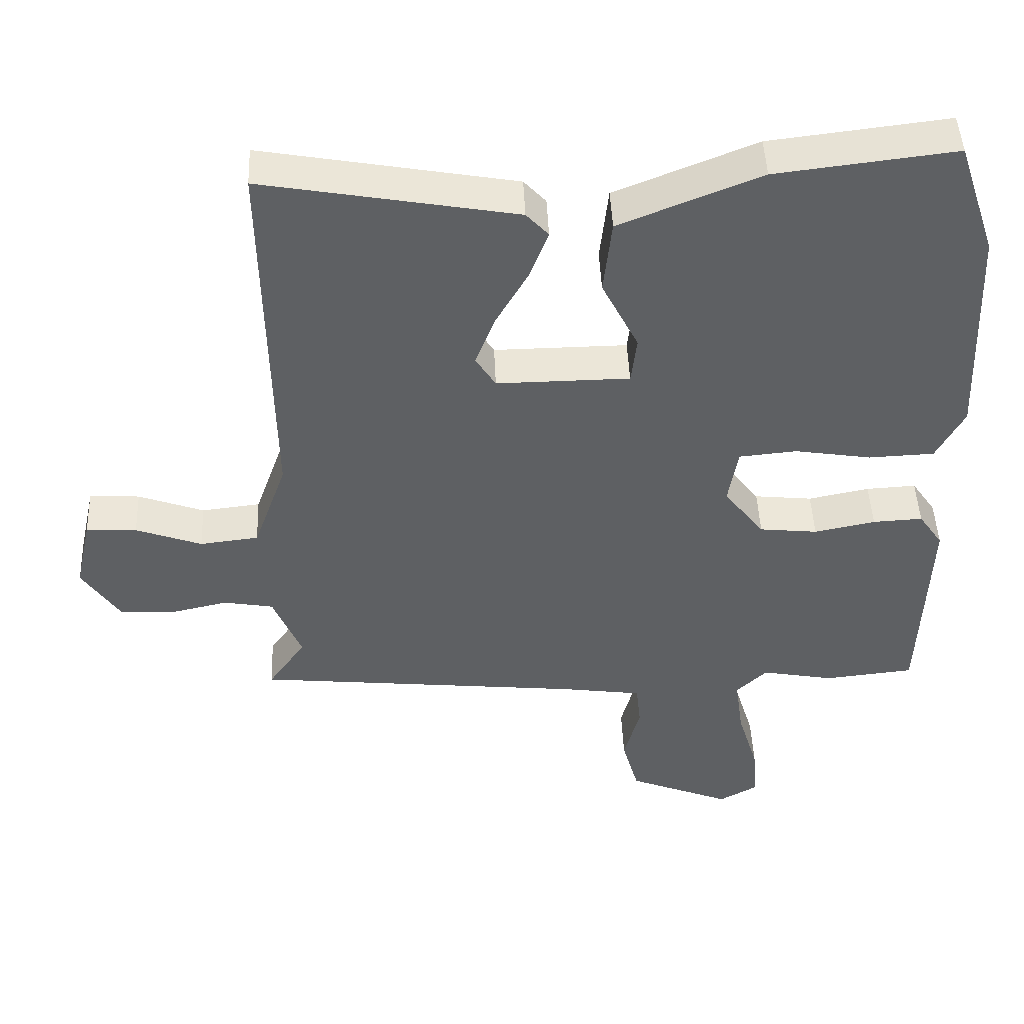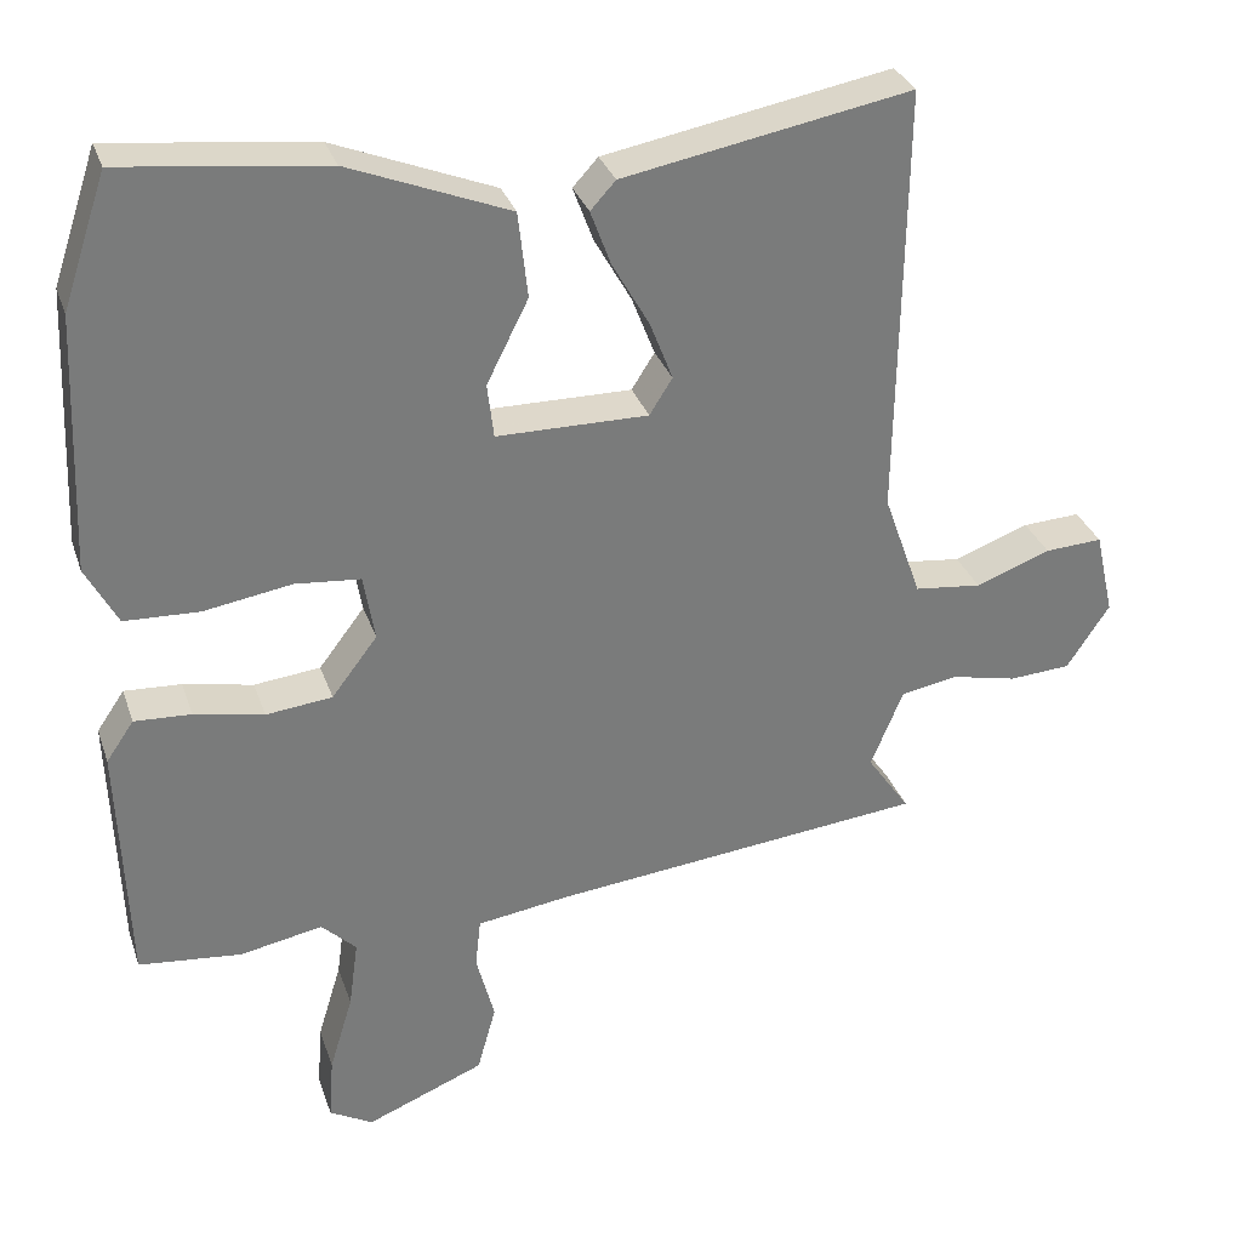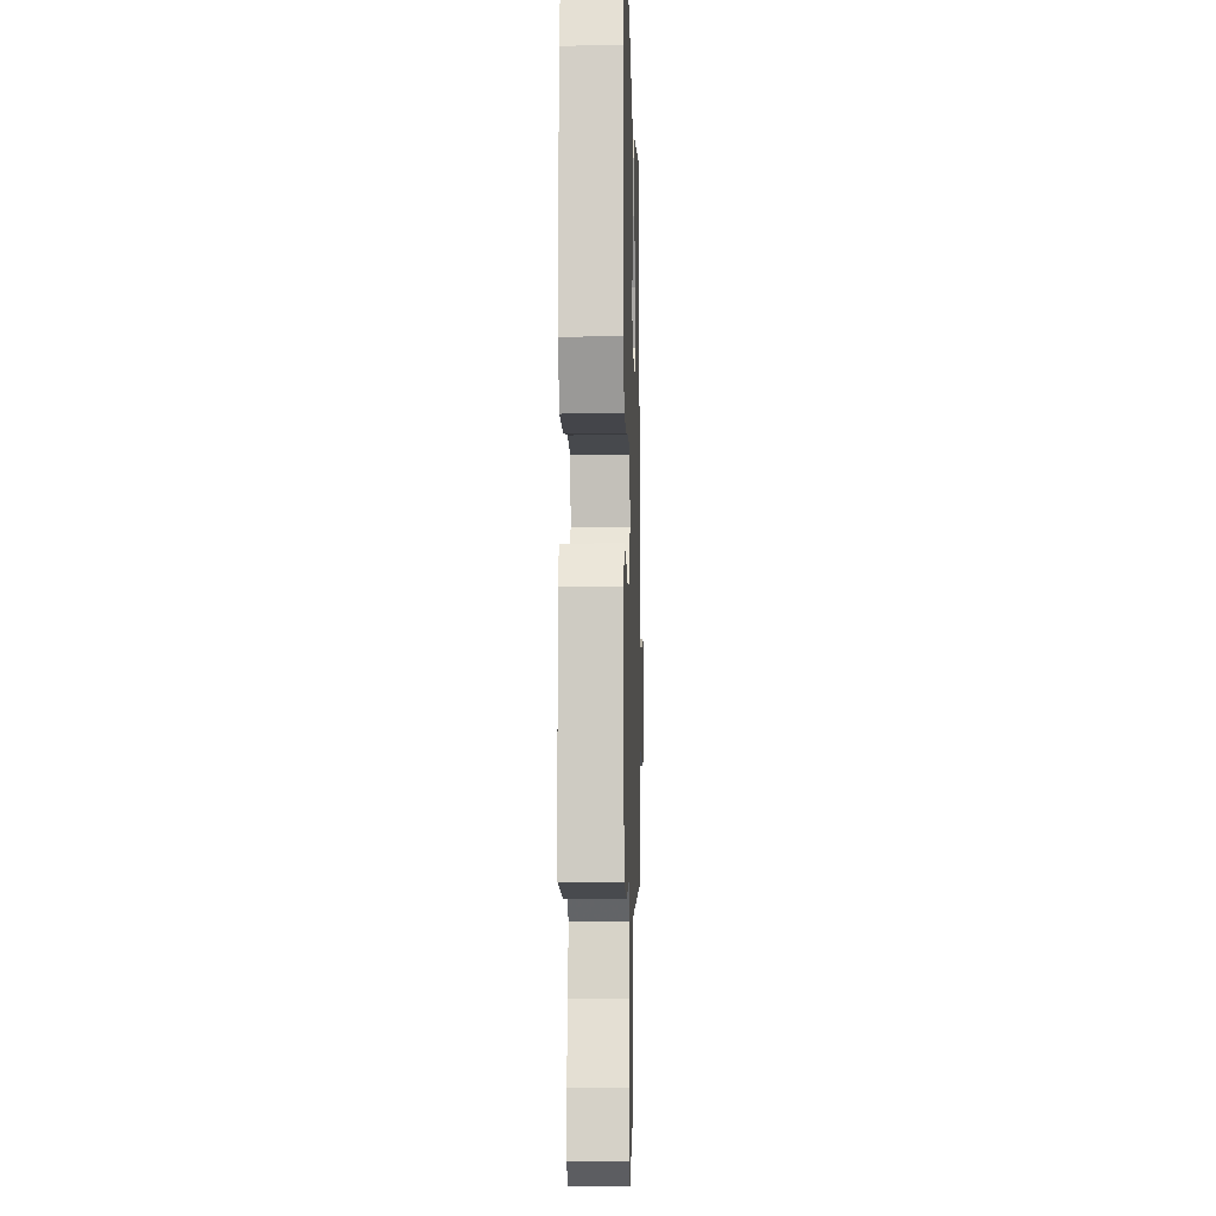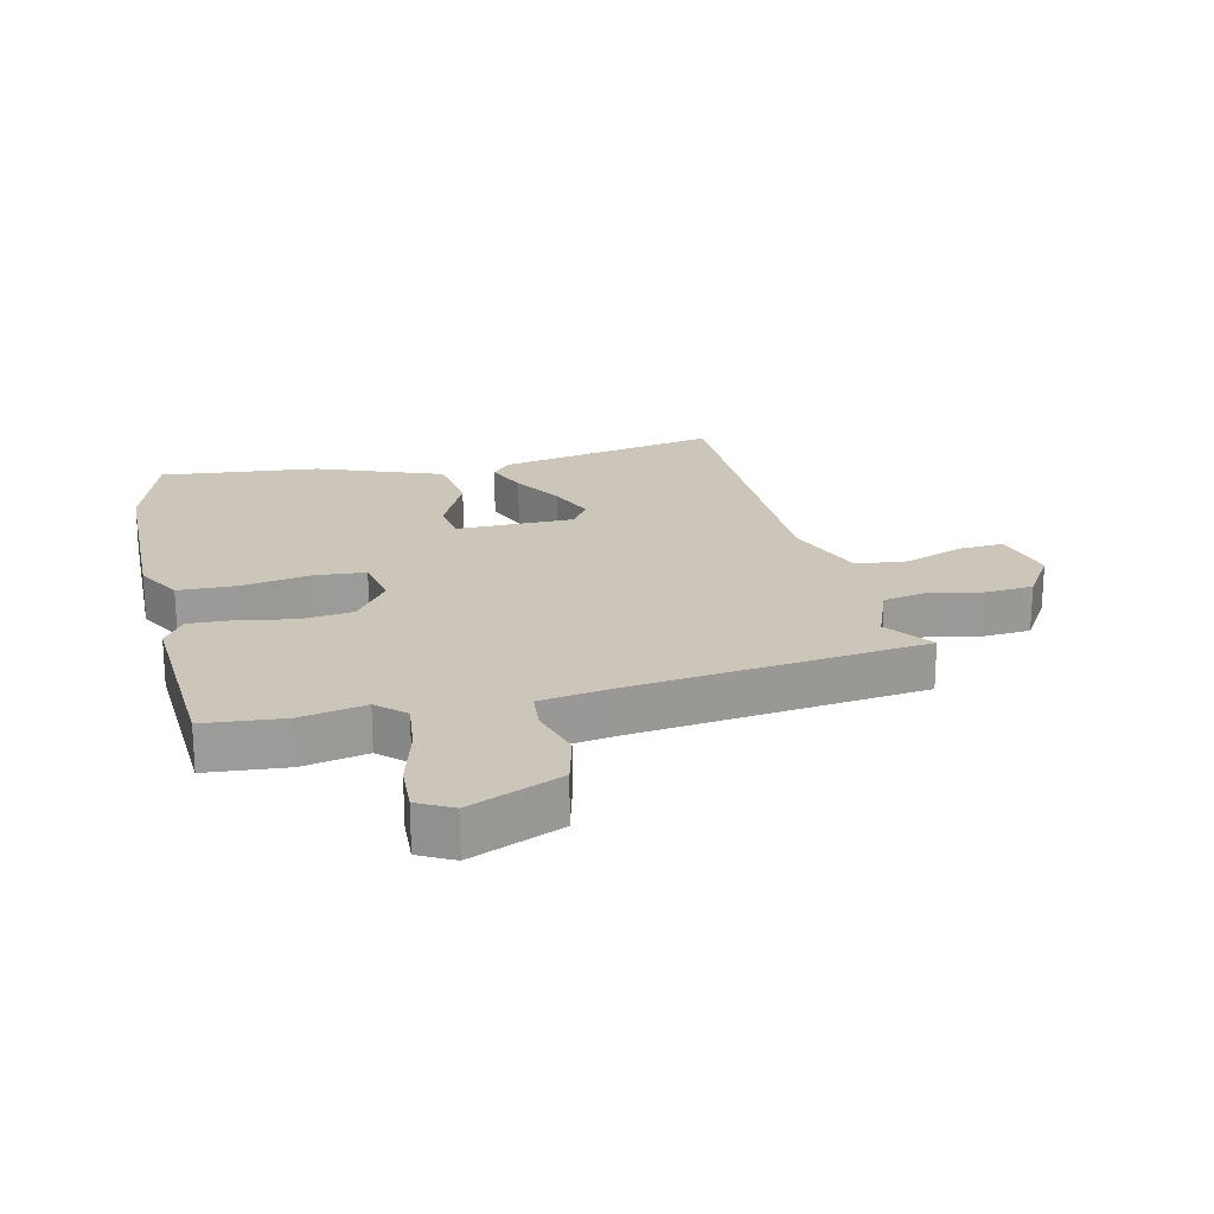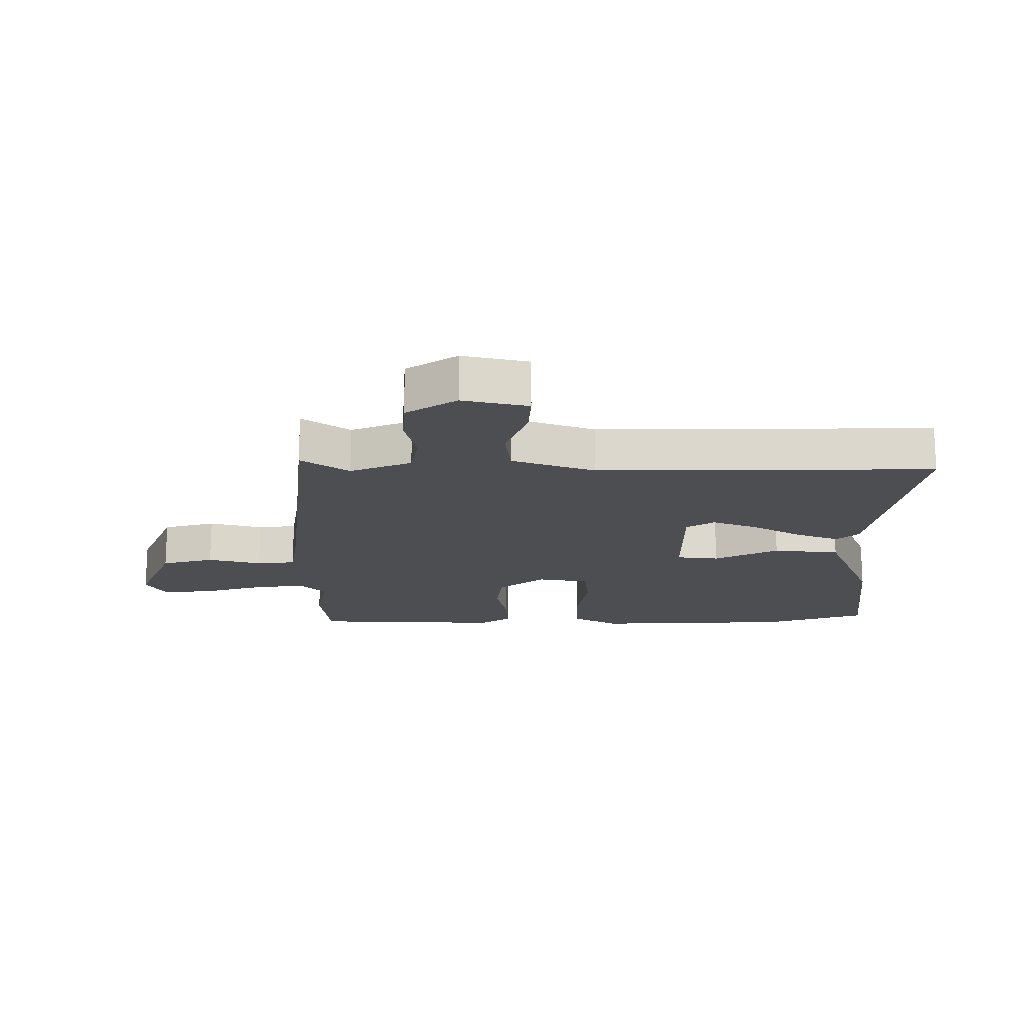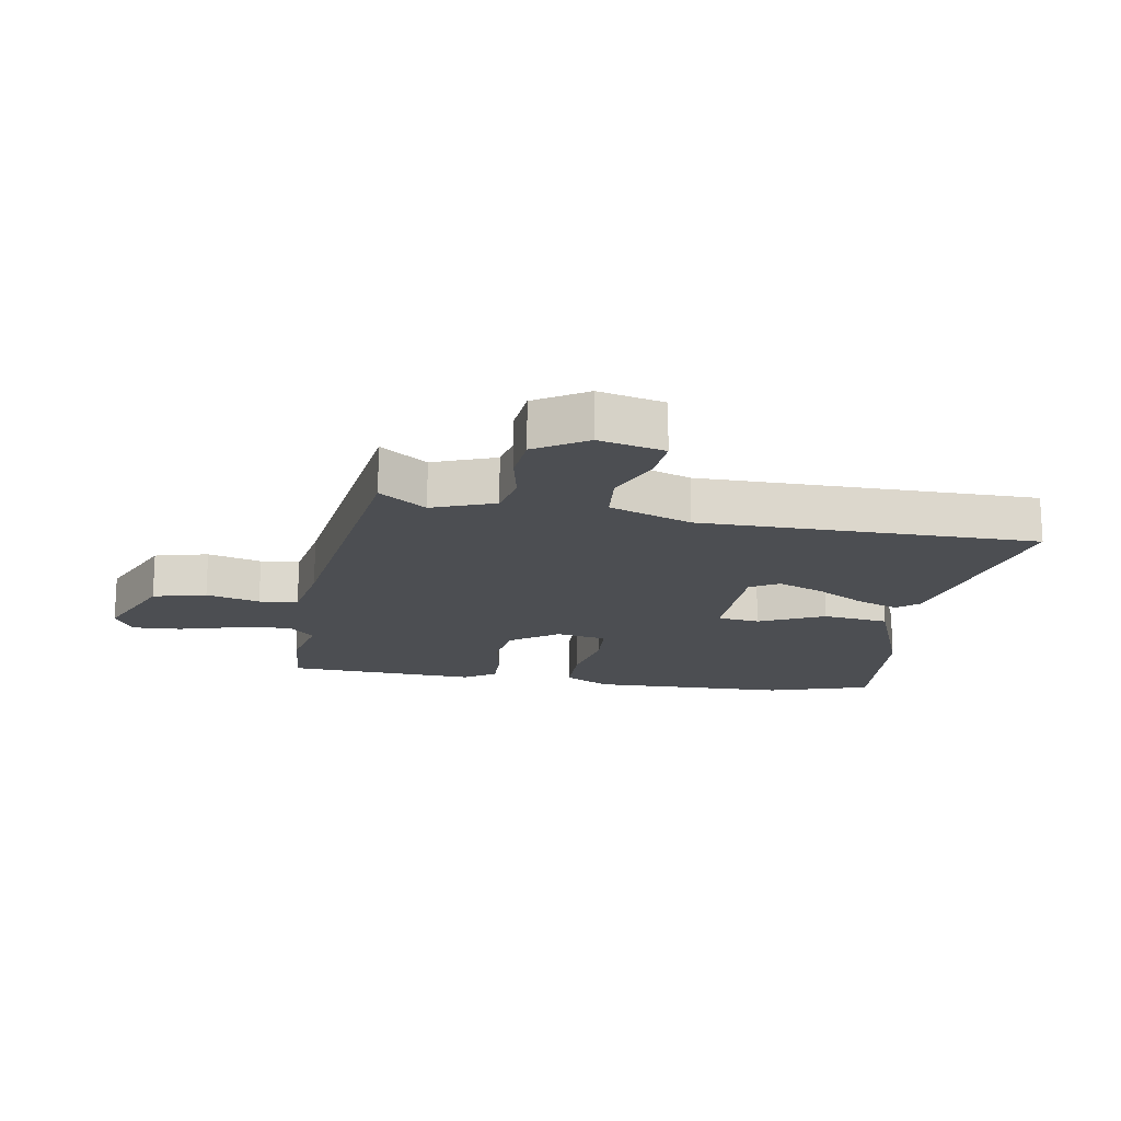
<metadata>
{"format":"obj","ext":"obj","renderer":"f3d","projection":"perspective","resolution":1024,"background":"white","views":[{"elev":46.7,"azim":-2.4,"up":"+Z"},{"elev":31.7,"azim":162.6,"up":"+Z"},{"elev":-6.9,"azim":91.6,"up":"+Z"},{"elev":20.8,"azim":165.7,"up":"+Y"},{"elev":-17.2,"azim":-90.2,"up":"+Y"},{"elev":-16.9,"azim":-100.8,"up":"+Y"}]}
</metadata>
<code>
v -0.467 0.07 0.552
v -0.103 0.07 0.486
v -0.071 0.07 0.451
v -0.097 0.07 0.381
v -0.144 0.07 0.298
v -0.173 0.07 0.223
v -0.144 0.07 0.177
v 0.048 0.07 0.179
v 0.056 0.07 0.248
v 0.003 0.07 0.353
v 0.015 0.07 0.462
v 0.218 0.07 0.544
v 0.475 0.07 0.575
v 0.531 0.07 0.408
v 0.545 0.07 0.083
v 0.505 0.07 0.007
v 0.41 0.07 0.003
v 0.299 0.07 0.021
v 0.216 0.07 0.013
v 0.202 0.07 -0.071
v 0.26 0.07 -0.147
v 0.344 0.07 -0.156
v 0.432 0.07 -0.138
v 0.504 0.07 -0.134
v 0.539 0.07 -0.185
v 0.528 0.07 -0.497
v 0.398 0.07 -0.511
v 0.293 0.07 -0.491
v 0.249 0.07 -0.534
v 0.261 0.07 -0.621
v 0.291 0.07 -0.72
v 0.297 0.07 -0.801
v 0.242 0.07 -0.832
v 0.092 0.07 -0.771
v 0.068 0.07 -0.685
v 0.091 0.07 -0.597
v 0.084 0.07 -0.534
v -0.034 0.07 -0.517
v -0.509 0.07 -0.468
v -0.455 0.07 -0.39
v -0.496 0.07 -0.29
v -0.568 0.07 -0.277
v -0.652 0.07 -0.296
v -0.73 0.07 -0.291
v -0.784 0.07 -0.209
v -0.76 0.07 -0.102
v -0.687 0.07 -0.106
v -0.592 0.07 -0.141
v -0.507 0.07 -0.131
v -0.459 0.07 0.004
v -0.467 0 0.552
v -0.103 0 0.486
v -0.071 0 0.451
v -0.097 0 0.381
v -0.144 0 0.298
v -0.173 0 0.223
v -0.144 0 0.177
v 0.048 0 0.179
v 0.056 0 0.248
v 0.003 0 0.353
v 0.015 0 0.462
v 0.218 0 0.544
v 0.475 0 0.575
v 0.531 0 0.408
v 0.545 0 0.083
v 0.505 0 0.007
v 0.41 0 0.003
v 0.299 0 0.021
v 0.216 0 0.013
v 0.202 0 -0.071
v 0.26 0 -0.147
v 0.344 0 -0.156
v 0.432 0 -0.138
v 0.504 0 -0.134
v 0.539 0 -0.185
v 0.528 0 -0.497
v 0.398 0 -0.511
v 0.293 0 -0.491
v 0.249 0 -0.534
v 0.261 0 -0.621
v 0.291 0 -0.72
v 0.297 0 -0.801
v 0.242 0 -0.832
v 0.092 0 -0.771
v 0.068 0 -0.685
v 0.091 0 -0.597
v 0.084 0 -0.534
v -0.034 0 -0.517
v -0.509 0 -0.468
v -0.455 0 -0.39
v -0.496 0 -0.29
v -0.568 0 -0.277
v -0.652 0 -0.296
v -0.73 0 -0.291
v -0.784 0 -0.209
v -0.76 0 -0.102
v -0.687 0 -0.106
v -0.592 0 -0.141
v -0.507 0 -0.131
v -0.459 0 0.004
f 45 46 47 48
f 45 48 49
f 42 43 44 45
f 41 42 45 49
f 40 41 49 50
f 38 39 40
f 37 38 40 50
f 33 34 35 36
f 33 36 37
f 30 31 32 33
f 29 30 33 37
f 28 29 37 50
f 22 23 24 25
f 21 22 25 26
f 15 16 17 18
f 15 18 19
f 14 15 19
f 13 14 19
f 12 13 19
f 9 10 11 12
f 8 9 12 19
f 7 8 19 20
f 2 3 4 5
f 2 5 6
f 1 2 6
f 50 1 6 7
f 21 26 27 28
f 21 28 50
f 7 20 21 50
f 98 97 96 95
f 99 98 95
f 95 94 93 92
f 99 95 92 91
f 100 99 91 90
f 90 89 88
f 100 90 88 87
f 86 85 84 83
f 87 86 83
f 83 82 81 80
f 87 83 80 79
f 100 87 79 78
f 75 74 73 72
f 76 75 72 71
f 68 67 66 65
f 69 68 65
f 69 65 64
f 69 64 63
f 69 63 62
f 62 61 60 59
f 69 62 59 58
f 70 69 58 57
f 55 54 53 52
f 56 55 52
f 56 52 51
f 57 56 51 100
f 78 77 76 71
f 100 78 71
f 100 71 70 57
f 1 51 52 2
f 2 52 53 3
f 3 53 54 4
f 4 54 55 5
f 5 55 56 6
f 6 56 57 7
f 7 57 58 8
f 8 58 59 9
f 9 59 60 10
f 10 60 61 11
f 11 61 62 12
f 12 62 63 13
f 13 63 64 14
f 14 64 65 15
f 15 65 66 16
f 16 66 67 17
f 17 67 68 18
f 18 68 69 19
f 19 69 70 20
f 20 70 71 21
f 21 71 72 22
f 22 72 73 23
f 23 73 74 24
f 24 74 75 25
f 25 75 76 26
f 26 76 77 27
f 27 77 78 28
f 28 78 79 29
f 29 79 80 30
f 30 80 81 31
f 31 81 82 32
f 32 82 83 33
f 33 83 84 34
f 34 84 85 35
f 35 85 86 36
f 36 86 87 37
f 37 87 88 38
f 38 88 89 39
f 39 89 90 40
f 40 90 91 41
f 41 91 92 42
f 42 92 93 43
f 43 93 94 44
f 44 94 95 45
f 45 95 96 46
f 46 96 97 47
f 47 97 98 48
f 48 98 99 49
f 49 99 100 50
f 50 100 51 1

</code>
